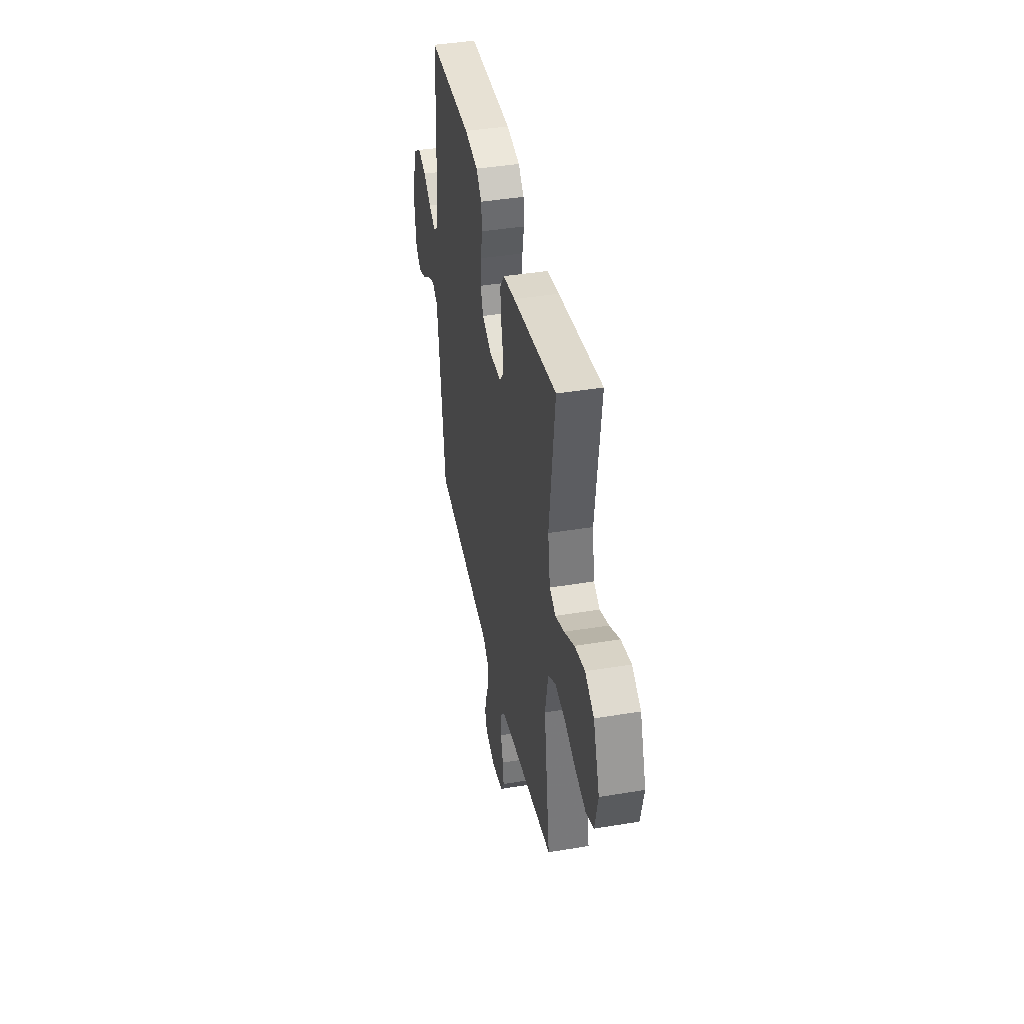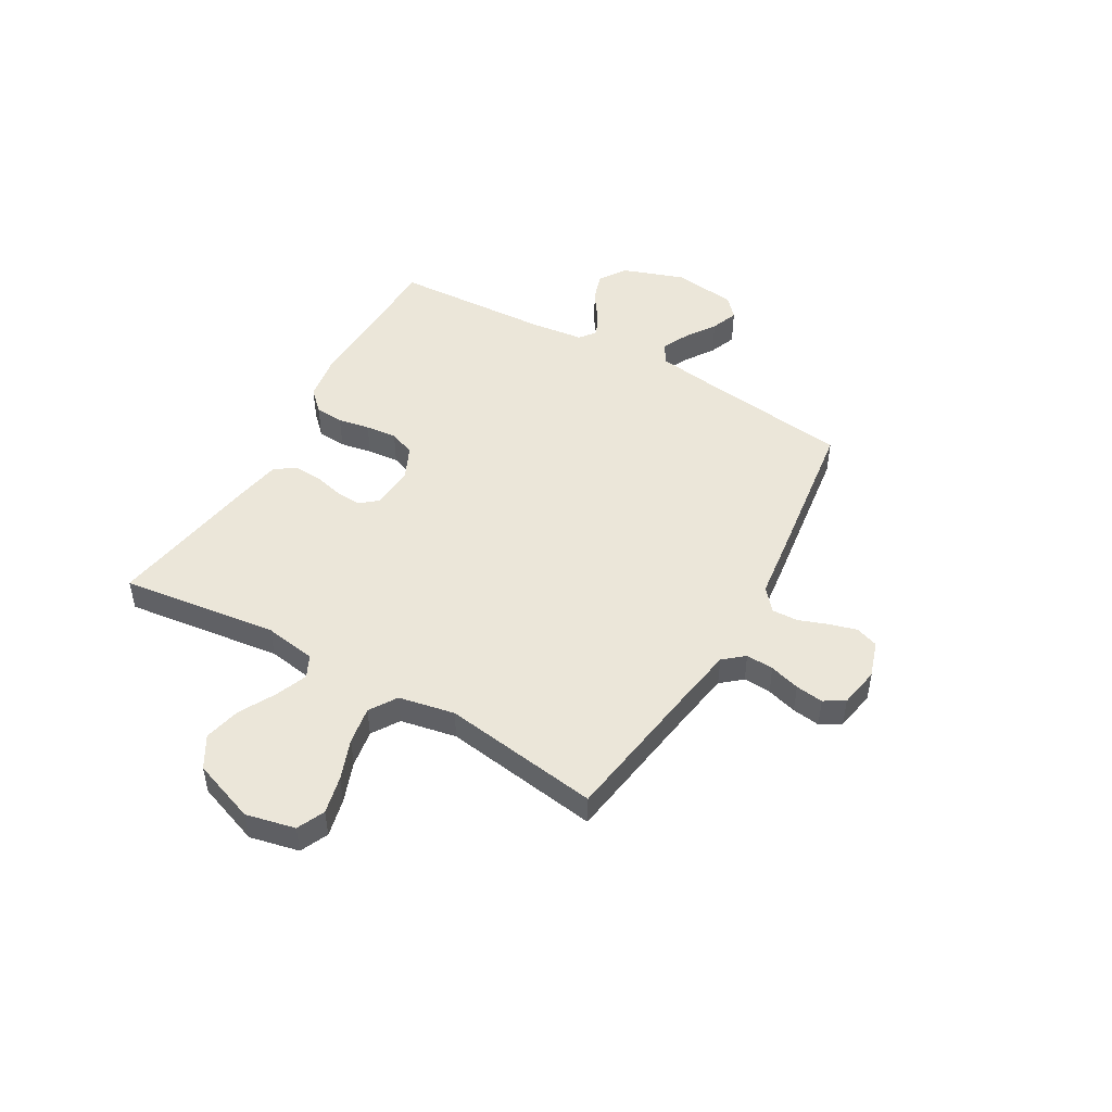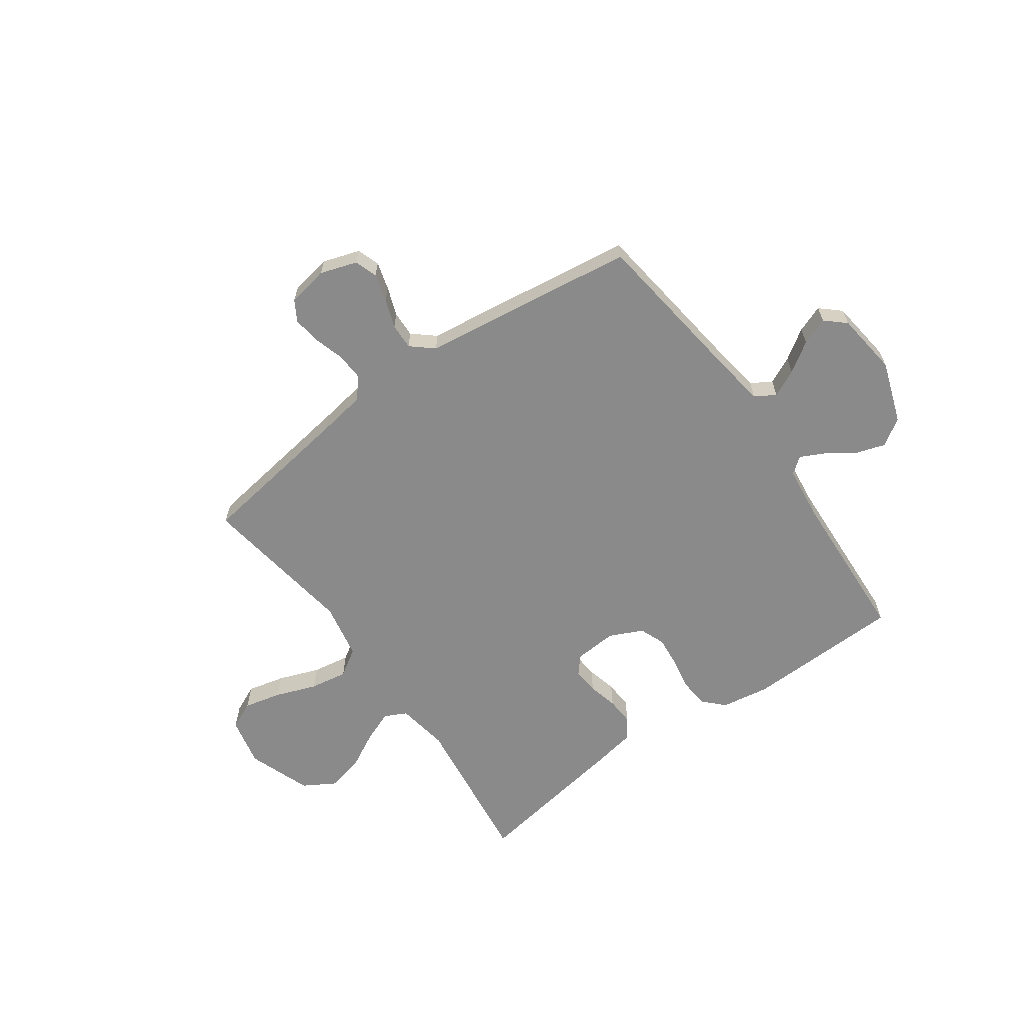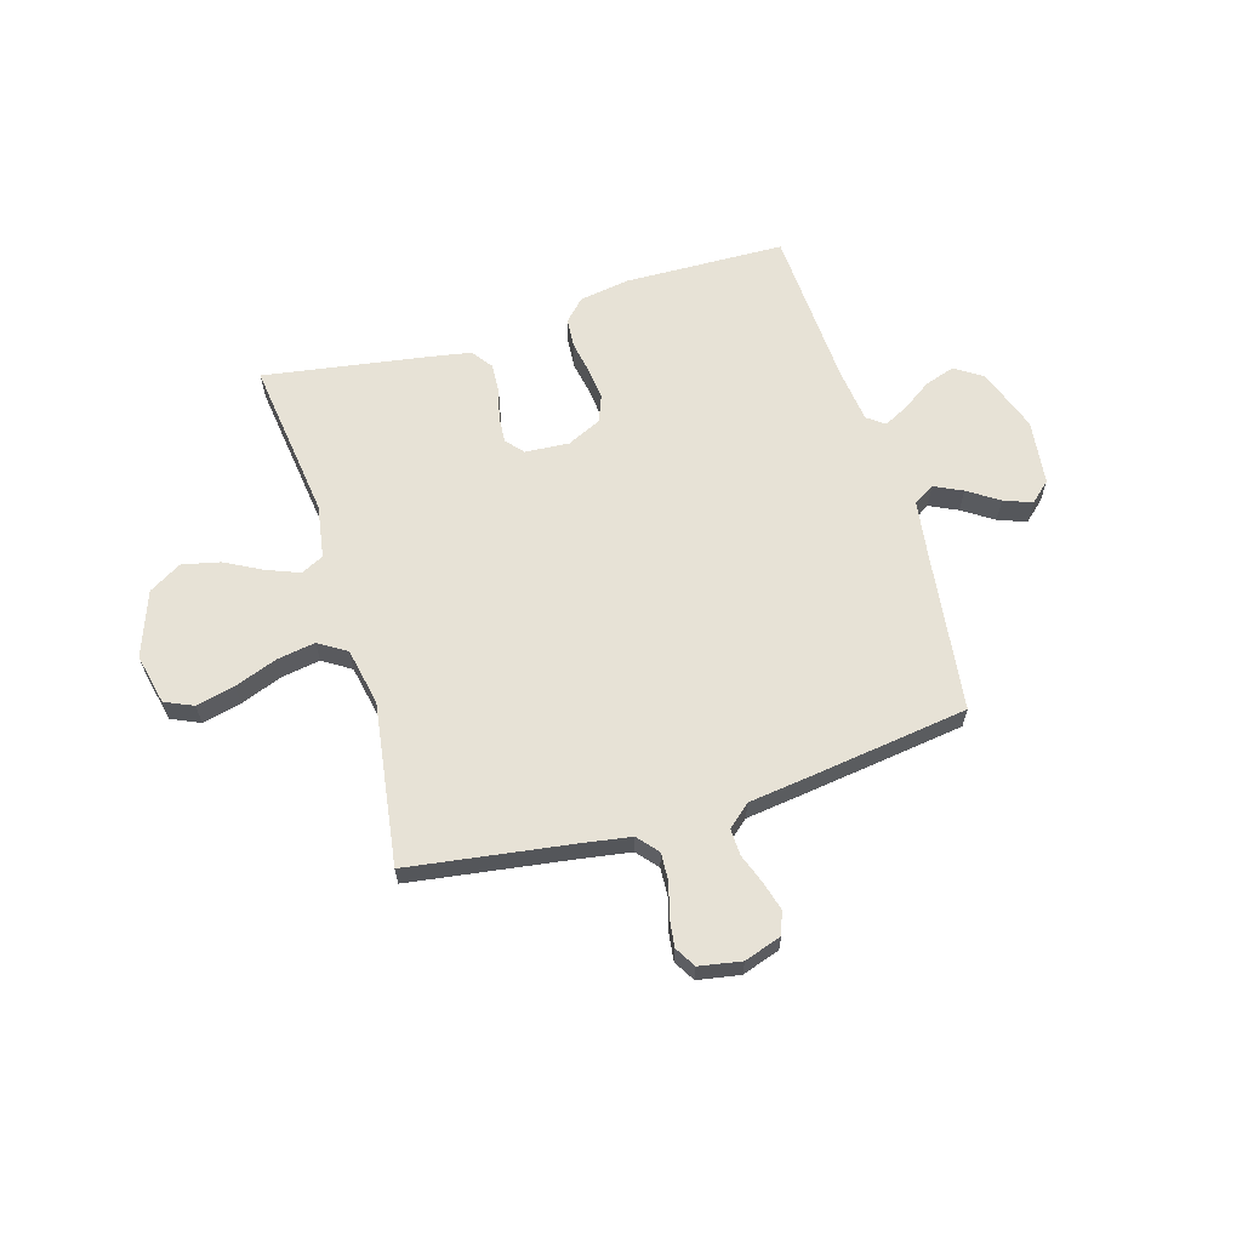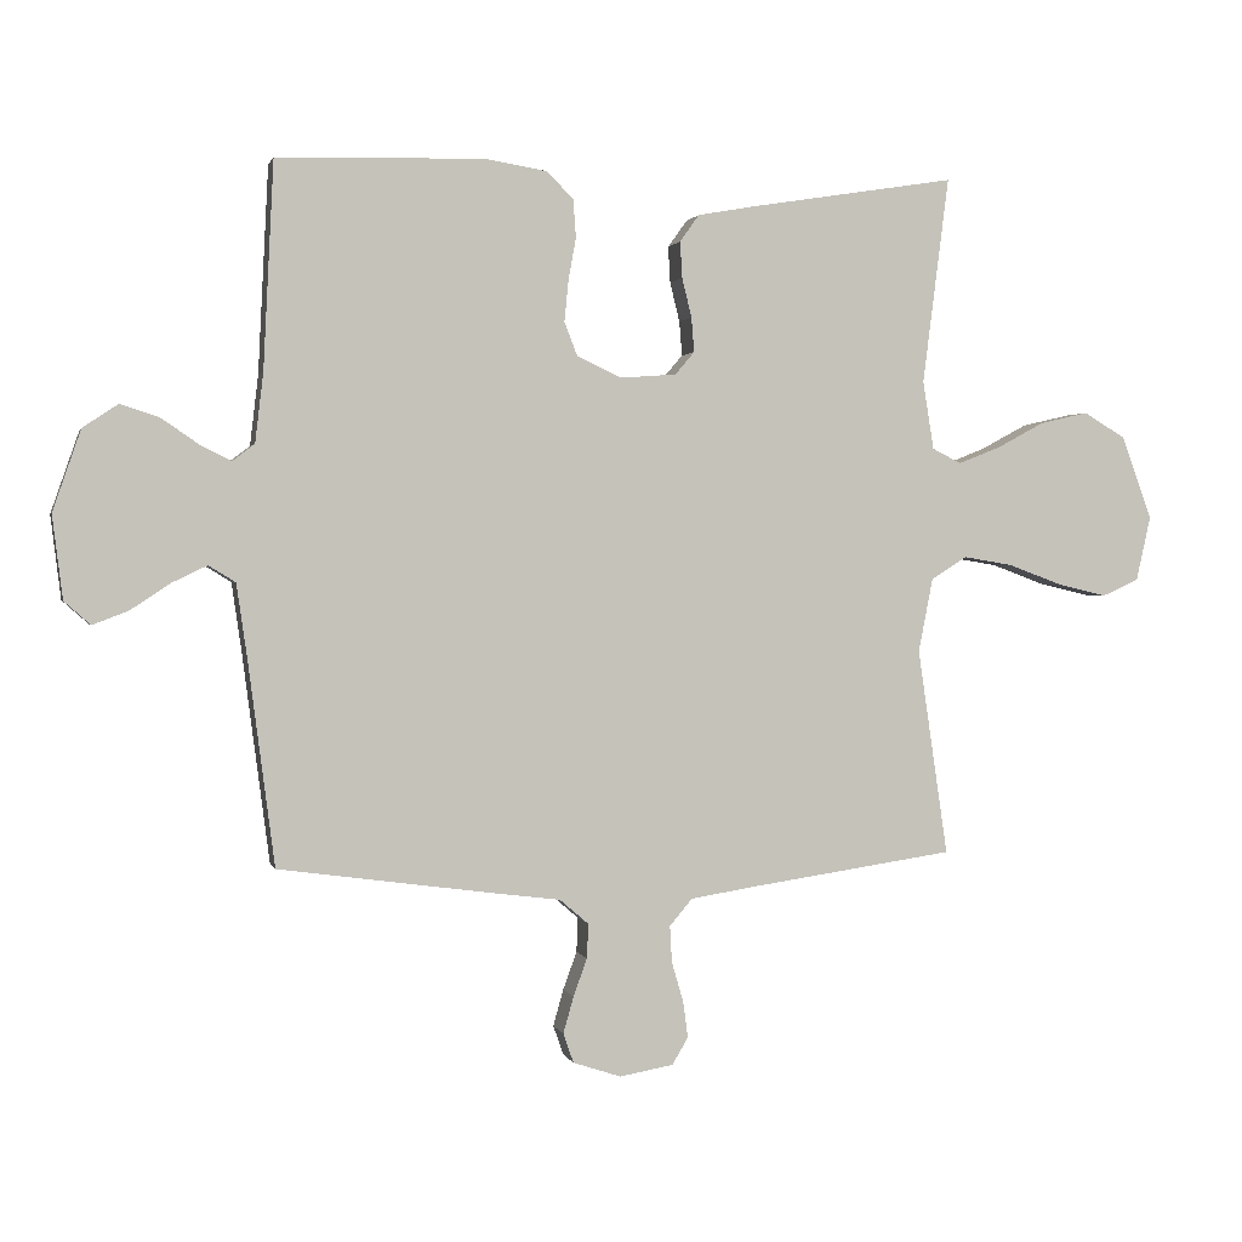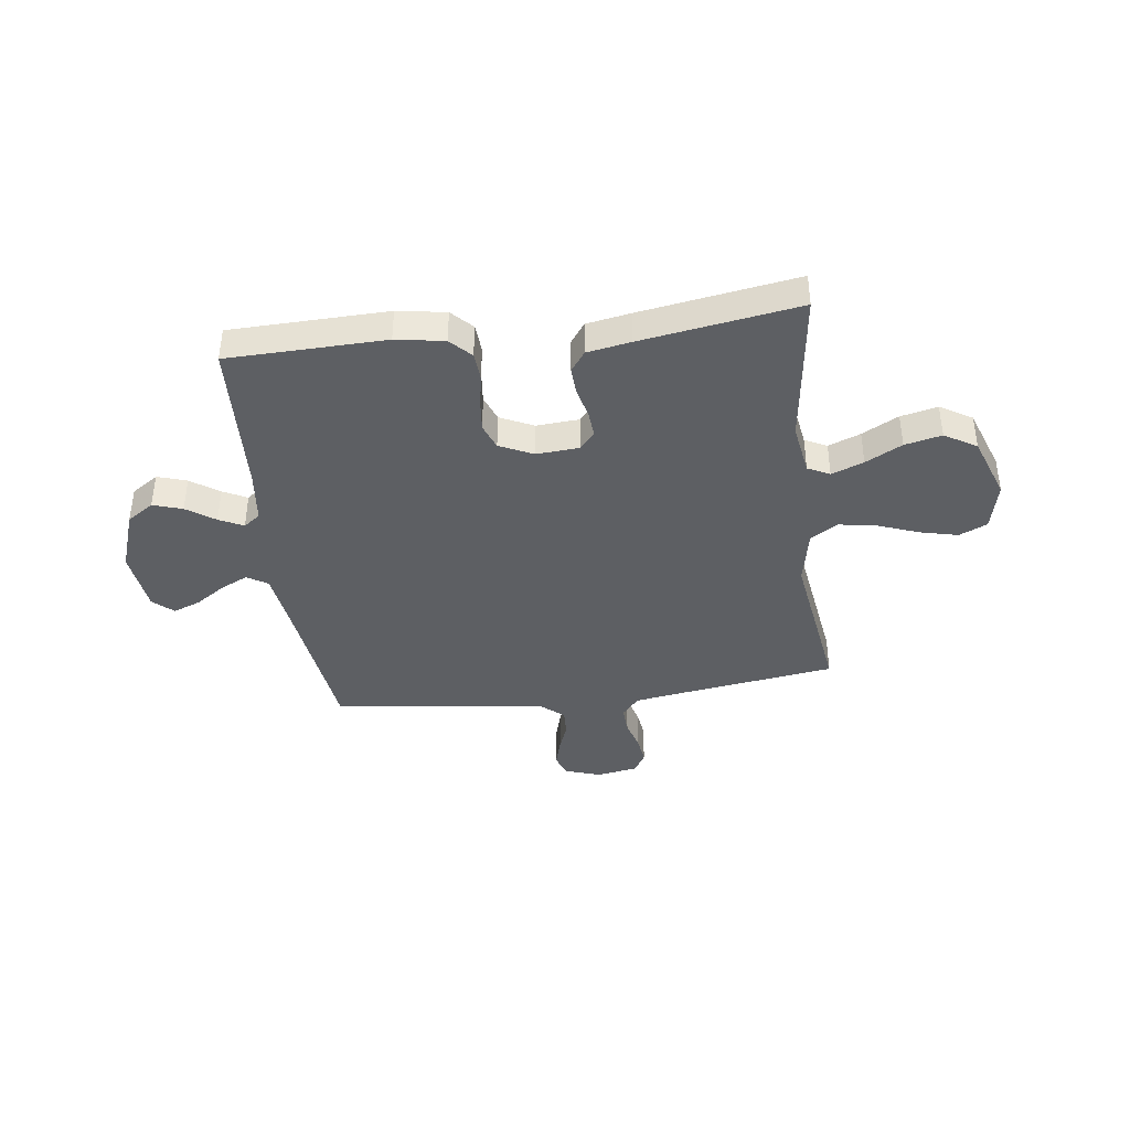
<metadata>
{"format":"obj","ext":"obj","renderer":"f3d","projection":"perspective","resolution":1024,"background":"white","views":[{"elev":41.3,"azim":78.6,"up":"+Z"},{"elev":48.3,"azim":119.9,"up":"+Y"},{"elev":-63.5,"azim":-144.5,"up":"+Y"},{"elev":63.0,"azim":163.3,"up":"+Y"},{"elev":1.2,"azim":-13.4,"up":"+Z"},{"elev":-40.0,"azim":7.2,"up":"+Y"}]}
</metadata>
<code>
v 0.5 0.07 0.5
v 0.462 0.07 0.2
v 0.478 0.07 0.101
v 0.52 0.07 0.08
v 0.581 0.07 0.104
v 0.65 0.07 0.141
v 0.72 0.07 0.157
v 0.781 0.07 0.121
v 0.825 0.07 0
v 0.804 0.07 -0.094
v 0.751 0.07 -0.118
v 0.679 0.07 -0.101
v 0.601 0.07 -0.072
v 0.529 0.07 -0.06
v 0.477 0.07 -0.093
v 0.456 0.07 -0.2
v 0.5 0.07 -0.5
v 0.2 0.07 -0.544
v 0.107 0.07 -0.559
v 0.074 0.07 -0.598
v 0.077 0.07 -0.651
v 0.094 0.07 -0.709
v 0.101 0.07 -0.762
v 0.078 0.07 -0.801
v 0 0.07 -0.815
v -0.07 0.07 -0.792
v -0.085 0.07 -0.749
v -0.07 0.07 -0.696
v -0.05 0.07 -0.641
v -0.048 0.07 -0.591
v -0.09 0.07 -0.555
v -0.2 0.07 -0.541
v -0.5 0.07 -0.5
v -0.539 0.07 -0.2
v -0.554 0.07 -0.096
v -0.593 0.07 -0.072
v -0.645 0.07 -0.097
v -0.702 0.07 -0.135
v -0.754 0.07 -0.155
v -0.792 0.07 -0.121
v -0.807 0.07 0
v -0.766 0.07 0.118
v -0.715 0.07 0.152
v -0.659 0.07 0.134
v -0.605 0.07 0.097
v -0.559 0.07 0.074
v -0.527 0.07 0.098
v -0.515 0.07 0.2
v -0.5 0.07 0.5
v -0.2 0.07 0.508
v -0.108 0.07 0.493
v -0.07 0.07 0.454
v -0.066 0.07 0.399
v -0.077 0.07 0.338
v -0.083 0.07 0.278
v -0.064 0.07 0.229
v 0 0.07 0.199
v 0.082 0.07 0.205
v 0.11 0.07 0.238
v 0.106 0.07 0.288
v 0.092 0.07 0.345
v 0.089 0.07 0.398
v 0.117 0.07 0.437
v 0.2 0.07 0.452
v 0.5 0 0.5
v 0.462 0 0.2
v 0.478 0 0.101
v 0.52 0 0.08
v 0.581 0 0.104
v 0.65 0 0.141
v 0.72 0 0.157
v 0.781 0 0.121
v 0.825 0 0
v 0.804 0 -0.094
v 0.751 0 -0.118
v 0.679 0 -0.101
v 0.601 0 -0.072
v 0.529 0 -0.06
v 0.477 0 -0.093
v 0.456 0 -0.2
v 0.5 0 -0.5
v 0.2 0 -0.544
v 0.107 0 -0.559
v 0.074 0 -0.598
v 0.077 0 -0.651
v 0.094 0 -0.709
v 0.101 0 -0.762
v 0.078 0 -0.801
v 0 0 -0.815
v -0.07 0 -0.792
v -0.085 0 -0.749
v -0.07 0 -0.696
v -0.05 0 -0.641
v -0.048 0 -0.591
v -0.09 0 -0.555
v -0.2 0 -0.541
v -0.5 0 -0.5
v -0.539 0 -0.2
v -0.554 0 -0.096
v -0.593 0 -0.072
v -0.645 0 -0.097
v -0.702 0 -0.135
v -0.754 0 -0.155
v -0.792 0 -0.121
v -0.807 0 0
v -0.766 0 0.118
v -0.715 0 0.152
v -0.659 0 0.134
v -0.605 0 0.097
v -0.559 0 0.074
v -0.527 0 0.098
v -0.515 0 0.2
v -0.5 0 0.5
v -0.2 0 0.508
v -0.108 0 0.493
v -0.07 0 0.454
v -0.066 0 0.399
v -0.077 0 0.338
v -0.083 0 0.278
v -0.064 0 0.229
v 0 0 0.199
v 0.082 0 0.205
v 0.11 0 0.238
v 0.106 0 0.288
v 0.092 0 0.345
v 0.089 0 0.398
v 0.117 0 0.437
v 0.2 0 0.452
f 64 1 2
f 63 64 2
f 62 63 2
f 61 62 2
f 60 61 2
f 59 60 2 3
f 58 59 3 4
f 57 58 4
f 52 53 54
f 51 52 54
f 50 51 54
f 49 50 54
f 48 49 54
f 47 48 54 55
f 46 47 55 56
f 43 44 45
f 42 43 45
f 41 42 45
f 40 41 45
f 39 40 45
f 38 39 45
f 37 38 45
f 36 37 45 46
f 46 56 57
f 36 46 57
f 35 36 57
f 31 32 33 34
f 27 28 29
f 26 27 29
f 25 26 29
f 24 25 29
f 23 24 29
f 22 23 29
f 21 22 29
f 20 21 29 30
f 19 20 30 31
f 16 17 18
f 34 35 57
f 31 34 57
f 19 31 57
f 18 19 57
f 16 18 57
f 15 16 57
f 11 12 13
f 10 11 13
f 9 10 13
f 8 9 13
f 7 8 13
f 6 7 13
f 5 6 13
f 14 15 57 4
f 4 5 13 14
f 66 65 128
f 66 128 127
f 66 127 126
f 66 126 125
f 66 125 124
f 67 66 124 123
f 68 67 123 122
f 68 122 121
f 118 117 116
f 118 116 115
f 118 115 114
f 118 114 113
f 118 113 112
f 119 118 112 111
f 120 119 111 110
f 109 108 107
f 109 107 106
f 109 106 105
f 109 105 104
f 109 104 103
f 109 103 102
f 109 102 101
f 110 109 101 100
f 121 120 110
f 121 110 100
f 121 100 99
f 98 97 96 95
f 93 92 91
f 93 91 90
f 93 90 89
f 93 89 88
f 93 88 87
f 93 87 86
f 93 86 85
f 94 93 85 84
f 95 94 84 83
f 82 81 80
f 121 99 98
f 121 98 95
f 121 95 83
f 121 83 82
f 121 82 80
f 121 80 79
f 77 76 75
f 77 75 74
f 77 74 73
f 77 73 72
f 77 72 71
f 77 71 70
f 77 70 69
f 68 121 79 78
f 78 77 69 68
f 1 65 66 2
f 2 66 67 3
f 3 67 68 4
f 4 68 69 5
f 5 69 70 6
f 6 70 71 7
f 7 71 72 8
f 8 72 73 9
f 9 73 74 10
f 10 74 75 11
f 11 75 76 12
f 12 76 77 13
f 13 77 78 14
f 14 78 79 15
f 15 79 80 16
f 16 80 81 17
f 17 81 82 18
f 18 82 83 19
f 19 83 84 20
f 20 84 85 21
f 21 85 86 22
f 22 86 87 23
f 23 87 88 24
f 24 88 89 25
f 25 89 90 26
f 26 90 91 27
f 27 91 92 28
f 28 92 93 29
f 29 93 94 30
f 30 94 95 31
f 31 95 96 32
f 32 96 97 33
f 33 97 98 34
f 34 98 99 35
f 35 99 100 36
f 36 100 101 37
f 37 101 102 38
f 38 102 103 39
f 39 103 104 40
f 40 104 105 41
f 41 105 106 42
f 42 106 107 43
f 43 107 108 44
f 44 108 109 45
f 45 109 110 46
f 46 110 111 47
f 47 111 112 48
f 48 112 113 49
f 49 113 114 50
f 50 114 115 51
f 51 115 116 52
f 52 116 117 53
f 53 117 118 54
f 54 118 119 55
f 55 119 120 56
f 56 120 121 57
f 57 121 122 58
f 58 122 123 59
f 59 123 124 60
f 60 124 125 61
f 61 125 126 62
f 62 126 127 63
f 63 127 128 64
f 64 128 65 1

</code>
